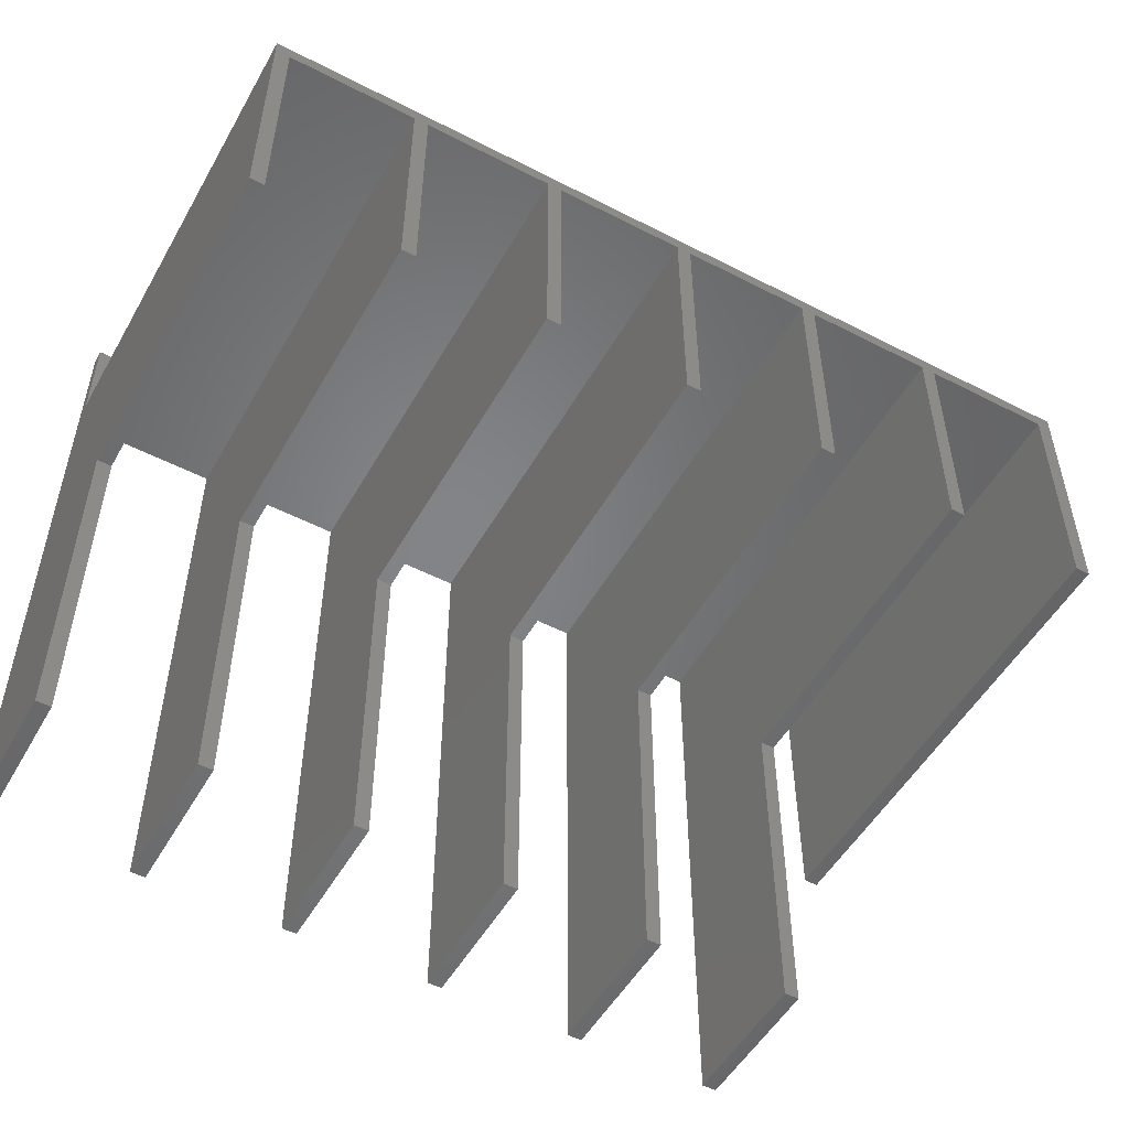
<metadata>
{"format":"stl","ext":"stl","renderer":"f3d","projection":"perspective","resolution":1024,"background":"white","views":[{"elev":-52.0,"azim":-29.1,"up":"+Y"}]}
</metadata>
<code>
# stl→obj: 492 verts, 988 faces
v 3 -50 30
v 3 0 100
v 3 -50 100
v 3 0 0
v 3 -120 0
v 3 -120 30
v 183 3 100
v 180 0 100
v 183 -50 100
v 153 0 100
v 150 0 100
v 153 -50 100
v 123 0 100
v 120 0 100
v 123 -50 100
v 93 0 100
v 90 0 100
v 93 -50 100
v 0 3 100
v 63 0 100
v 60 0 100
v 63 -50 100
v 33 0 100
v 30 0 100
v 33 -50 100
v 0 -50 100
v 180 -50 100
v 150 -50 100
v 120 -50 100
v 90 -50 100
v 60 -50 100
v 30 -50 100
v 0 -120 0
v 33 -120 0
v 30 -120 0
v 33 0 0
v 63 -120 0
v 60 -120 0
v 63 0 0
v 93 -120 0
v 90 -120 0
v 93 0 0
v 123 -120 0
v 120 -120 0
v 123 0 0
v 153 -120 0
v 150 -120 0
v 153 0 0
v 183 24 0
v 175.2 12.86 0
v 175.2 13 0
v 175.2 12.72 0
v 180 0 0
v 175.2 12.58 0
v 175.2 12.44 0
v 175.1 12.3 0
v 175.1 12.17 0
v 175 12.04 0
v 175 11.92 0
v 174.9 11.79 0
v 174.8 11.68 0
v 174.7 11.57 0
v 174.6 11.46 0
v 174.5 11.36 0
v 174.4 11.27 0
v 174.3 11.18 0
v 174.2 11.1 0
v 174.1 11.03 0
v 174 10.96 0
v 173.8 10.91 0
v 173.7 10.86 0
v 173.6 10.82 0
v 173.4 10.79 0
v 173.3 10.77 0
v 173.1 10.75 0
v 173 10.75 0
v 172.9 10.75 0
v 172.7 10.77 0
v 163 3 0
v 172.6 10.79 0
v 172.4 10.82 0
v 172.3 10.86 0
v 172.2 10.91 0
v 172 10.96 0
v 171.9 11.03 0
v 171.8 11.1 0
v 171.7 11.18 0
v 171.6 11.27 0
v 171.5 11.36 0
v 171.4 11.46 0
v 171.3 11.57 0
v 170.8 12.86 0
v 170.8 13 0
v 170.8 12.72 0
v 170.8 12.58 0
v 170.8 12.44 0
v 170.9 12.3 0
v 170.9 12.17 0
v 171 12.04 0
v 171 11.92 0
v 171.1 11.79 0
v 171.2 11.68 0
v 150 0 0
v 120 0 0
v 90 0 0
v 20 3 0
v 60 0 0
v 30 0 0
v 12.25 13 0
v 20 24 0
v 12.25 12.86 0
v 12.23 12.72 0
v 12.21 12.58 0
v 12.18 12.44 0
v 12.14 12.3 0
v 12.09 12.17 0
v 12.04 12.04 0
v 11.97 11.92 0
v 11.9 11.79 0
v 11.82 11.68 0
v 11.73 11.57 0
v 11.64 11.46 0
v 11.54 11.36 0
v 11.43 11.27 0
v 11.32 11.18 0
v 11.21 11.1 0
v 11.08 11.03 0
v 10.96 10.96 0
v 10.83 10.91 0
v 10.7 10.86 0
v 10.56 10.82 0
v 10.42 10.79 0
v 10.28 10.77 0
v 10.14 10.75 0
v 10 10.75 0
v 9.859 10.75 0
v 9.718 10.77 0
v 9.578 10.79 0
v 9.44 10.82 0
v 9.305 10.86 0
v 9.172 10.91 0
v 9.042 10.96 0
v 8.916 11.03 0
v 8.794 11.1 0
v 7.768 12.72 0
v 0 24 0
v 7.754 12.86 0
v 7.79 12.58 0
v 7.821 12.44 0
v 7.86 12.3 0
v 7.908 12.17 0
v 7.964 12.04 0
v 8.028 11.92 0
v 8.1 11.79 0
v 8.18 11.68 0
v 8.266 11.57 0
v 8.36 11.46 0
v 8.46 11.36 0
v 8.566 11.27 0
v 8.677 11.18 0
v 183 -50 0
v 180 -50 0
v 175.2 13.14 0
v 175.2 13.28 0
v 175.2 13.42 0
v 175.2 13.56 0
v 175.1 13.7 0
v 175.1 13.83 0
v 175 13.96 0
v 175 14.08 0
v 174.9 14.21 0
v 174.8 14.32 0
v 174.7 14.43 0
v 174.6 14.54 0
v 174.5 14.64 0
v 174.4 14.73 0
v 174.3 14.82 0
v 174.2 14.9 0
v 174.1 14.97 0
v 174 15.04 0
v 173.8 15.09 0
v 173.7 15.14 0
v 173.6 15.18 0
v 173.4 15.21 0
v 173.3 15.23 0
v 173.1 15.25 0
v 173 15.25 0
v 163 24 0
v 172.9 15.25 0
v 172.7 15.23 0
v 172.6 15.21 0
v 172.4 15.18 0
v 172.3 15.14 0
v 172.2 15.09 0
v 172 15.04 0
v 171.9 14.97 0
v 171.8 14.9 0
v 171.7 14.82 0
v 171.6 14.73 0
v 170.8 13.14 0
v 170.8 13.28 0
v 170.8 13.42 0
v 170.8 13.56 0
v 170.9 13.7 0
v 170.9 13.83 0
v 171 13.96 0
v 171 14.08 0
v 171.1 14.21 0
v 171.5 14.64 0
v 171.4 14.54 0
v 171.3 14.43 0
v 171.2 14.32 0
v 12.25 13.14 0
v 12.23 13.28 0
v 12.21 13.42 0
v 12.18 13.56 0
v 12.14 13.7 0
v 12.09 13.83 0
v 12.04 13.96 0
v 11.97 14.08 0
v 11.9 14.21 0
v 11.82 14.32 0
v 11.73 14.43 0
v 11.64 14.54 0
v 11.54 14.64 0
v 11.43 14.73 0
v 11.32 14.82 0
v 11.21 14.9 0
v 11.08 14.97 0
v 10.96 15.04 0
v 10.83 15.09 0
v 10.7 15.14 0
v 10.56 15.18 0
v 10.42 15.21 0
v 10.28 15.23 0
v 10.14 15.25 0
v 10 15.25 0
v 9.859 15.25 0
v 9.718 15.23 0
v 9.578 15.21 0
v 9.44 15.18 0
v 9.305 15.14 0
v 9.172 15.09 0
v 9.042 15.04 0
v 8.916 14.97 0
v 8.794 14.9 0
v 8.677 14.82 0
v 8.566 14.73 0
v 7.75 13 0
v 7.754 13.14 0
v 7.768 13.28 0
v 7.79 13.42 0
v 7.821 13.56 0
v 8.46 14.64 0
v 8.36 14.54 0
v 8.266 14.43 0
v 8.18 14.32 0
v 8.1 14.21 0
v 8.028 14.08 0
v 7.964 13.96 0
v 7.908 13.83 0
v 7.86 13.7 0
v 0 3 3
v 0 24 3
v 0 -50 30
v 0 -120 30
v 33 -50 30
v 33 -120 30
v 20 3 3
v 163 3 3
v 183 3 3
v 30 -50 30
v 30 -120 30
v 63 -50 30
v 63 -120 30
v 60 -50 30
v 60 -120 30
v 93 -50 30
v 93 -120 30
v 90 -50 30
v 90 -120 30
v 123 -50 30
v 123 -120 30
v 120 -50 30
v 120 -120 30
v 153 -50 30
v 153 -120 30
v 150 -50 30
v 150 -120 30
v 183 24 3
v 20 24 3
v 12.25 13 3
v 12.25 13.14 3
v 12.23 13.28 3
v 12.21 13.42 3
v 12.18 13.56 3
v 12.14 13.7 3
v 12.09 13.83 3
v 12.04 13.96 3
v 11.97 14.08 3
v 11.9 14.21 3
v 11.82 14.32 3
v 11.73 14.43 3
v 11.64 14.54 3
v 11.54 14.64 3
v 11.43 14.73 3
v 11.32 14.82 3
v 11.21 14.9 3
v 11.08 14.97 3
v 10.96 15.04 3
v 10.83 15.09 3
v 10.7 15.14 3
v 10.56 15.18 3
v 10.42 15.21 3
v 10.28 15.23 3
v 10.14 15.25 3
v 10 15.25 3
v 9.859 15.25 3
v 9.718 15.23 3
v 9.578 15.21 3
v 9.44 15.18 3
v 9.305 15.14 3
v 9.172 15.09 3
v 9.042 15.04 3
v 8.916 14.97 3
v 8.794 14.9 3
v 8.677 14.82 3
v 7.754 13.14 3
v 7.75 13 3
v 7.768 13.28 3
v 7.79 13.42 3
v 7.821 13.56 3
v 7.86 13.7 3
v 7.908 13.83 3
v 7.964 13.96 3
v 8.028 14.08 3
v 8.1 14.21 3
v 8.18 14.32 3
v 8.266 14.43 3
v 8.36 14.54 3
v 8.46 14.64 3
v 8.566 14.73 3
v 12.25 12.86 3
v 12.23 12.72 3
v 12.21 12.58 3
v 12.18 12.44 3
v 12.14 12.3 3
v 12.09 12.17 3
v 12.04 12.04 3
v 11.97 11.92 3
v 11.9 11.79 3
v 11.82 11.68 3
v 11.73 11.57 3
v 11.64 11.46 3
v 11.54 11.36 3
v 11.43 11.27 3
v 11.32 11.18 3
v 11.21 11.1 3
v 11.08 11.03 3
v 10.96 10.96 3
v 10.83 10.91 3
v 10.7 10.86 3
v 10.56 10.82 3
v 10.42 10.79 3
v 10.28 10.77 3
v 10.14 10.75 3
v 10 10.75 3
v 9.859 10.75 3
v 9.718 10.77 3
v 9.578 10.79 3
v 9.44 10.82 3
v 9.305 10.86 3
v 9.172 10.91 3
v 9.042 10.96 3
v 8.916 11.03 3
v 8.794 11.1 3
v 8.677 11.18 3
v 7.754 12.86 3
v 7.768 12.72 3
v 7.79 12.58 3
v 7.821 12.44 3
v 7.86 12.3 3
v 7.908 12.17 3
v 7.964 12.04 3
v 8.028 11.92 3
v 8.566 11.27 3
v 8.46 11.36 3
v 8.36 11.46 3
v 8.266 11.57 3
v 8.18 11.68 3
v 8.1 11.79 3
v 175.2 13 3
v 175.2 13.14 3
v 175.2 13.28 3
v 175.2 13.42 3
v 175.2 13.56 3
v 175.1 13.7 3
v 175.1 13.83 3
v 175 13.96 3
v 175 14.08 3
v 174.9 14.21 3
v 174.8 14.32 3
v 174.7 14.43 3
v 174.6 14.54 3
v 174.5 14.64 3
v 174.4 14.73 3
v 174.3 14.82 3
v 174.2 14.9 3
v 174.1 14.97 3
v 174 15.04 3
v 173.8 15.09 3
v 173.7 15.14 3
v 173.6 15.18 3
v 173.4 15.21 3
v 173.3 15.23 3
v 173.1 15.25 3
v 173 15.25 3
v 163 24 3
v 172.9 15.25 3
v 172.7 15.23 3
v 172.6 15.21 3
v 172.4 15.18 3
v 172.3 15.14 3
v 172.2 15.09 3
v 172 15.04 3
v 171.9 14.97 3
v 171.8 14.9 3
v 171.7 14.82 3
v 170.8 13.14 3
v 170.8 13 3
v 170.8 13.28 3
v 170.8 13.42 3
v 170.8 13.56 3
v 170.9 13.7 3
v 170.9 13.83 3
v 171 13.96 3
v 171 14.08 3
v 171.1 14.21 3
v 171.2 14.32 3
v 171.3 14.43 3
v 171.4 14.54 3
v 171.5 14.64 3
v 171.6 14.73 3
v 175.2 12.86 3
v 175.2 12.72 3
v 175.2 12.58 3
v 175.2 12.44 3
v 175.1 12.3 3
v 175.1 12.17 3
v 175 12.04 3
v 175 11.92 3
v 174.9 11.79 3
v 174.8 11.68 3
v 174.7 11.57 3
v 174.6 11.46 3
v 174.5 11.36 3
v 174.4 11.27 3
v 174.3 11.18 3
v 174.2 11.1 3
v 174.1 11.03 3
v 174 10.96 3
v 173.8 10.91 3
v 173.7 10.86 3
v 173.6 10.82 3
v 173.4 10.79 3
v 173.3 10.77 3
v 173.1 10.75 3
v 173 10.75 3
v 172.9 10.75 3
v 172.7 10.77 3
v 172.6 10.79 3
v 172.4 10.82 3
v 172.3 10.86 3
v 172.2 10.91 3
v 172 10.96 3
v 171.9 11.03 3
v 171.8 11.1 3
v 171.7 11.18 3
v 170.8 12.86 3
v 170.8 12.72 3
v 170.8 12.58 3
v 170.8 12.44 3
v 170.9 12.3 3
v 170.9 12.17 3
v 171 12.04 3
v 171 11.92 3
v 171.6 11.27 3
v 171.5 11.36 3
v 171.4 11.46 3
v 171.3 11.57 3
v 171.2 11.68 3
v 171.1 11.79 3
f 1 2 3
f 2 1 4
f 5 1 6
f 1 5 4
f 7 8 9
f 7 10 8
f 10 11 12
f 7 11 10
f 7 13 11
f 13 14 15
f 7 14 13
f 7 16 14
f 16 17 18
f 7 17 16
f 19 17 7
f 20 21 22
f 17 19 20
f 20 19 21
f 23 24 25
f 21 19 23
f 23 19 24
f 24 19 2
f 26 2 19
f 2 26 3
f 9 8 27
f 12 11 28
f 15 14 29
f 18 17 30
f 22 21 31
f 25 24 32
f 5 33 4
f 34 35 36
f 37 38 39
f 40 41 42
f 43 44 45
f 46 47 48
f 49 50 51
f 49 52 50
f 53 54 52
f 53 55 54
f 53 56 55
f 53 57 56
f 53 58 57
f 53 59 58
f 53 60 59
f 53 61 60
f 53 62 61
f 53 63 62
f 53 64 63
f 53 65 64
f 53 66 65
f 53 67 66
f 53 68 67
f 53 69 68
f 53 70 69
f 53 71 70
f 53 72 71
f 53 73 72
f 53 74 73
f 53 75 74
f 53 76 75
f 53 77 76
f 53 78 77
f 79 78 53
f 78 79 80
f 80 79 81
f 81 79 82
f 82 79 83
f 83 79 84
f 84 79 85
f 85 79 86
f 86 79 87
f 87 79 88
f 88 79 89
f 89 79 90
f 90 79 91
f 92 79 93
f 94 79 92
f 95 79 94
f 96 79 95
f 97 79 96
f 98 79 97
f 99 79 98
f 100 79 99
f 101 79 100
f 102 79 101
f 91 79 102
f 48 79 53
f 103 48 47
f 103 79 48
f 45 79 103
f 104 45 44
f 104 79 45
f 42 79 104
f 105 42 41
f 105 79 42
f 106 105 39
f 107 39 38
f 106 39 107
f 106 107 36
f 108 36 35
f 106 36 108
f 105 106 79
f 106 109 110
f 106 111 109
f 106 112 111
f 106 113 112
f 106 114 113
f 106 115 114
f 106 116 115
f 106 117 116
f 106 118 117
f 106 119 118
f 106 120 119
f 106 121 120
f 106 122 121
f 106 123 122
f 106 124 123
f 106 125 124
f 106 126 125
f 106 127 126
f 106 128 127
f 106 129 128
f 106 130 129
f 106 131 130
f 106 132 131
f 106 133 132
f 4 133 106
f 133 4 134
f 134 4 135
f 135 4 136
f 136 4 137
f 137 4 138
f 138 4 139
f 139 4 140
f 140 4 141
f 141 4 142
f 142 4 143
f 143 4 144
f 145 146 147
f 146 145 4
f 148 4 145
f 149 4 148
f 150 4 149
f 151 4 150
f 152 4 151
f 153 4 152
f 154 4 153
f 155 4 154
f 156 4 155
f 157 4 156
f 158 4 157
f 159 4 158
f 160 4 159
f 144 4 160
f 4 106 108
f 53 161 162
f 161 53 49
f 52 49 53
f 163 49 51
f 164 49 163
f 165 49 164
f 166 49 165
f 167 49 166
f 168 49 167
f 169 49 168
f 170 49 169
f 171 49 170
f 172 49 171
f 173 49 172
f 174 49 173
f 175 49 174
f 176 49 175
f 177 49 176
f 178 49 177
f 179 49 178
f 180 49 179
f 181 49 180
f 182 49 181
f 183 49 182
f 184 49 183
f 185 49 184
f 186 49 185
f 187 49 186
f 188 187 189
f 188 189 190
f 188 190 191
f 188 191 192
f 188 192 193
f 188 193 194
f 188 194 195
f 188 195 196
f 188 196 197
f 188 197 198
f 188 198 199
f 79 200 93
f 188 200 79
f 200 188 201
f 201 188 202
f 202 188 203
f 203 188 204
f 204 188 205
f 205 188 206
f 206 188 207
f 207 188 208
f 187 188 49
f 209 188 199
f 210 188 209
f 211 188 210
f 212 188 211
f 208 188 212
f 213 110 109
f 214 110 213
f 215 110 214
f 216 110 215
f 217 110 216
f 218 110 217
f 219 110 218
f 220 110 219
f 221 110 220
f 222 110 221
f 223 110 222
f 224 110 223
f 225 110 224
f 226 110 225
f 227 110 226
f 228 110 227
f 229 110 228
f 230 110 229
f 231 110 230
f 232 110 231
f 233 110 232
f 234 110 233
f 235 110 234
f 236 110 235
f 237 110 236
f 146 237 238
f 146 238 239
f 146 239 240
f 146 240 241
f 146 241 242
f 146 242 243
f 146 243 244
f 146 244 245
f 146 245 246
f 146 246 247
f 146 247 248
f 147 146 249
f 249 146 250
f 250 146 251
f 251 146 252
f 252 146 253
f 237 146 110
f 254 146 248
f 255 146 254
f 256 146 255
f 257 146 256
f 258 146 257
f 259 146 258
f 260 146 259
f 261 146 260
f 262 146 261
f 253 146 262
f 146 4 33
f 146 263 264
f 263 265 19
f 33 263 146
f 33 265 263
f 265 33 266
f 19 265 26
f 4 24 2
f 24 4 108
f 265 3 26
f 3 265 1
f 267 23 25
f 23 267 36
f 34 267 268
f 267 34 36
f 79 269 270
f 269 79 106
f 270 7 271
f 7 270 19
f 269 19 270
f 19 269 263
f 108 272 24
f 35 272 108
f 272 35 273
f 24 272 32
f 272 25 32
f 25 272 267
f 265 6 1
f 6 265 266
f 33 6 266
f 6 33 5
f 36 21 23
f 21 36 107
f 274 20 22
f 20 274 39
f 37 274 275
f 274 37 39
f 107 276 21
f 38 276 107
f 276 38 277
f 21 276 31
f 276 22 31
f 22 276 274
f 272 268 267
f 268 272 273
f 35 268 273
f 268 35 34
f 39 17 20
f 17 39 105
f 278 16 18
f 16 278 42
f 40 278 279
f 278 40 42
f 105 280 17
f 41 280 105
f 280 41 281
f 17 280 30
f 280 18 30
f 18 280 278
f 276 275 274
f 275 276 277
f 38 275 277
f 275 38 37
f 42 14 16
f 14 42 104
f 282 13 15
f 13 282 45
f 43 282 283
f 282 43 45
f 104 284 14
f 44 284 104
f 284 44 285
f 14 284 29
f 284 15 29
f 15 284 282
f 280 279 278
f 279 280 281
f 41 279 281
f 279 41 40
f 45 11 13
f 11 45 103
f 286 10 12
f 10 286 48
f 46 286 287
f 286 46 48
f 103 288 11
f 47 288 103
f 288 47 289
f 11 288 28
f 288 12 28
f 12 288 286
f 284 283 282
f 283 284 285
f 44 283 285
f 283 44 43
f 48 8 10
f 8 48 53
f 7 9 271
f 271 49 290
f 271 161 49
f 161 271 9
f 162 8 53
f 8 162 27
f 162 9 27
f 9 162 161
f 288 287 286
f 287 288 289
f 47 287 289
f 287 47 46
f 269 110 291
f 110 269 106
f 291 292 269
f 291 293 292
f 291 294 293
f 291 295 294
f 291 296 295
f 291 297 296
f 291 298 297
f 291 299 298
f 291 300 299
f 291 301 300
f 291 302 301
f 291 303 302
f 291 304 303
f 291 305 304
f 291 306 305
f 291 307 306
f 291 308 307
f 291 309 308
f 291 310 309
f 291 311 310
f 291 312 311
f 291 313 312
f 291 314 313
f 291 315 314
f 291 316 315
f 291 317 316
f 264 317 291
f 317 264 318
f 318 264 319
f 319 264 320
f 320 264 321
f 321 264 322
f 322 264 323
f 323 264 324
f 324 264 325
f 325 264 326
f 326 264 327
f 328 264 329
f 330 264 328
f 331 264 330
f 332 264 331
f 333 264 332
f 334 264 333
f 335 264 334
f 336 264 335
f 337 264 336
f 338 264 337
f 339 264 338
f 340 264 339
f 341 264 340
f 342 264 341
f 327 264 342
f 343 269 292
f 344 269 343
f 345 269 344
f 346 269 345
f 347 269 346
f 348 269 347
f 349 269 348
f 350 269 349
f 351 269 350
f 352 269 351
f 353 269 352
f 354 269 353
f 355 269 354
f 356 269 355
f 357 269 356
f 358 269 357
f 359 269 358
f 360 269 359
f 361 269 360
f 362 269 361
f 363 269 362
f 364 269 363
f 365 269 364
f 366 269 365
f 367 269 366
f 263 367 368
f 263 368 369
f 263 369 370
f 263 370 371
f 263 371 372
f 263 372 373
f 263 373 374
f 263 374 375
f 263 375 376
f 263 376 377
f 263 329 264
f 329 263 378
f 378 263 379
f 379 263 380
f 380 263 381
f 381 263 382
f 382 263 383
f 383 263 384
f 384 263 385
f 367 263 269
f 386 263 377
f 387 263 386
f 388 263 387
f 389 263 388
f 390 263 389
f 391 263 390
f 385 263 391
f 110 264 291
f 264 110 146
f 382 149 381
f 149 382 150
f 213 294 214
f 294 213 293
f 109 293 213
f 293 109 292
f 334 260 335
f 260 334 261
f 141 374 373
f 374 141 142
f 130 363 362
f 363 130 131
f 113 344 112
f 344 113 345
f 338 256 339
f 256 338 257
f 337 257 338
f 257 337 258
f 118 349 117
f 349 118 350
f 122 353 121
f 353 122 354
f 340 254 341
f 254 340 255
f 126 359 358
f 359 126 127
f 215 296 216
f 296 215 295
f 384 151 383
f 151 384 152
f 388 156 389
f 156 388 157
f 241 320 321
f 320 241 240
f 112 343 111
f 343 112 344
f 224 305 225
f 305 224 304
f 247 326 327
f 326 247 246
f 387 157 388
f 157 387 158
f 381 148 380
f 148 381 149
f 230 309 310
f 309 230 229
f 132 365 364
f 365 132 133
f 221 302 222
f 302 221 301
f 115 346 114
f 346 115 347
f 232 311 312
f 311 232 231
f 136 369 368
f 369 136 137
f 328 251 330
f 251 328 250
f 380 145 379
f 145 380 148
f 331 253 332
f 253 331 252
f 219 300 220
f 300 219 299
f 135 368 367
f 368 135 136
f 220 301 221
f 301 220 300
f 243 322 323
f 322 243 242
f 125 358 357
f 358 125 126
f 228 307 308
f 307 228 227
f 240 319 320
f 319 240 239
f 133 366 365
f 366 133 134
f 226 305 306
f 305 226 225
f 120 351 119
f 351 120 352
f 389 155 390
f 155 389 156
f 139 372 371
f 372 139 140
f 229 308 309
f 308 229 228
f 244 323 324
f 323 244 243
f 131 364 363
f 364 131 132
f 332 262 333
f 262 332 253
f 129 362 361
f 362 129 130
f 227 306 307
f 306 227 226
f 218 299 219
f 299 218 298
f 117 348 116
f 348 117 349
f 216 297 217
f 297 216 296
f 134 367 366
f 367 134 135
f 111 292 109
f 292 111 343
f 239 318 319
f 318 239 238
f 231 310 311
f 310 231 230
f 379 147 378
f 147 379 145
f 127 360 359
f 360 127 128
f 242 321 322
f 321 242 241
f 119 350 118
f 350 119 351
f 233 312 313
f 312 233 232
f 128 361 360
f 361 128 129
f 121 352 120
f 352 121 353
f 391 153 385
f 153 391 154
f 142 375 374
f 375 142 143
f 238 317 318
f 317 238 237
f 236 315 316
f 315 236 235
f 159 387 386
f 387 159 158
f 235 314 315
f 314 235 234
f 116 347 115
f 347 116 348
f 217 298 218
f 298 217 297
f 339 255 340
f 255 339 256
f 214 295 215
f 295 214 294
f 390 154 391
f 154 390 155
f 222 303 223
f 303 222 302
f 330 252 331
f 252 330 251
f 245 324 325
f 324 245 244
f 144 377 376
f 377 144 160
f 123 354 122
f 354 123 355
f 335 259 336
f 259 335 260
f 248 327 342
f 327 248 247
f 114 345 113
f 345 114 346
f 237 316 317
f 316 237 236
f 140 373 372
f 373 140 141
f 336 258 337
f 258 336 259
f 383 150 382
f 150 383 151
f 223 304 224
f 304 223 303
f 124 357 356
f 357 124 125
f 123 356 355
f 356 123 124
f 254 342 341
f 342 254 248
f 385 152 384
f 152 385 153
f 329 250 328
f 250 329 249
f 378 249 329
f 249 378 147
f 137 370 369
f 370 137 138
f 234 313 314
f 313 234 233
f 333 261 334
f 261 333 262
f 143 376 375
f 376 143 144
f 246 325 326
f 325 246 245
f 138 371 370
f 371 138 139
f 160 386 377
f 386 160 159
f 290 392 271
f 290 393 392
f 290 394 393
f 290 395 394
f 290 396 395
f 290 397 396
f 290 398 397
f 290 399 398
f 290 400 399
f 290 401 400
f 290 402 401
f 290 403 402
f 290 404 403
f 290 405 404
f 290 406 405
f 290 407 406
f 290 408 407
f 290 409 408
f 290 410 409
f 290 411 410
f 290 412 411
f 290 413 412
f 290 414 413
f 290 415 414
f 290 416 415
f 290 417 416
f 418 417 290
f 417 418 419
f 419 418 420
f 420 418 421
f 421 418 422
f 422 418 423
f 423 418 424
f 424 418 425
f 425 418 426
f 426 418 427
f 427 418 428
f 429 418 430
f 431 418 429
f 432 418 431
f 433 418 432
f 434 418 433
f 435 418 434
f 436 418 435
f 437 418 436
f 438 418 437
f 439 418 438
f 440 418 439
f 441 418 440
f 442 418 441
f 443 418 442
f 428 418 443
f 444 271 392
f 445 271 444
f 446 271 445
f 447 271 446
f 448 271 447
f 449 271 448
f 450 271 449
f 451 271 450
f 452 271 451
f 453 271 452
f 454 271 453
f 455 271 454
f 456 271 455
f 457 271 456
f 458 271 457
f 459 271 458
f 460 271 459
f 461 271 460
f 462 271 461
f 463 271 462
f 464 271 463
f 465 271 464
f 466 271 465
f 467 271 466
f 468 271 467
f 270 468 469
f 270 469 470
f 270 470 471
f 270 471 472
f 270 472 473
f 270 473 474
f 270 474 475
f 270 475 476
f 270 476 477
f 270 477 478
f 270 430 418
f 430 270 479
f 479 270 480
f 480 270 481
f 481 270 482
f 482 270 483
f 483 270 484
f 484 270 485
f 485 270 486
f 468 270 271
f 487 270 478
f 488 270 487
f 489 270 488
f 490 270 489
f 491 270 490
f 492 270 491
f 486 270 492
f 79 418 188
f 418 79 270
f 49 418 290
f 418 49 188
f 431 202 432
f 202 431 201
f 57 448 56
f 448 57 449
f 170 401 171
f 401 170 400
f 163 394 164
f 394 163 393
f 64 457 456
f 457 64 65
f 65 458 457
f 458 65 66
f 193 422 423
f 422 193 192
f 194 423 424
f 423 194 193
f 60 451 59
f 451 60 452
f 66 459 458
f 459 66 67
f 88 488 487
f 488 88 89
f 430 200 429
f 200 430 93
f 491 101 492
f 101 491 102
f 72 465 464
f 465 72 73
f 58 449 57
f 449 58 450
f 52 444 50
f 444 52 445
f 441 209 442
f 209 441 210
f 84 476 475
f 476 84 85
f 191 420 421
f 420 191 190
f 51 393 163
f 393 51 392
f 190 419 420
f 419 190 189
f 485 98 484
f 98 485 99
f 71 464 463
f 464 71 72
f 437 208 438
f 208 437 207
f 168 399 169
f 399 168 398
f 198 427 428
f 427 198 197
f 56 447 55
f 447 56 448
f 184 413 414
f 413 184 183
f 77 470 469
f 470 77 78
f 80 472 471
f 472 80 81
f 63 454 62
f 454 63 455
f 164 395 165
f 395 164 394
f 209 443 442
f 443 209 199
f 182 411 412
f 411 182 181
f 166 397 167
f 397 166 396
f 169 400 170
f 400 169 399
f 480 92 479
f 92 480 94
f 438 212 439
f 212 438 208
f 179 408 409
f 408 179 178
f 440 210 441
f 210 440 211
f 187 416 417
f 416 187 186
f 74 467 466
f 467 74 75
f 436 207 437
f 207 436 206
f 54 445 52
f 445 54 446
f 176 405 406
f 405 176 175
f 433 204 434
f 204 433 203
f 439 211 440
f 211 439 212
f 171 402 172
f 402 171 401
f 61 452 60
f 452 61 453
f 81 473 472
f 473 81 82
f 481 94 480
f 94 481 95
f 174 405 175
f 405 174 404
f 490 102 491
f 102 490 91
f 178 407 408
f 407 178 177
f 177 406 407
f 406 177 176
f 87 487 478
f 487 87 88
f 70 463 462
f 463 70 71
f 488 90 489
f 90 488 89
f 165 396 166
f 396 165 395
f 181 410 411
f 410 181 180
f 483 96 482
f 96 483 97
f 195 424 425
f 424 195 194
f 482 95 481
f 95 482 96
f 435 206 436
f 206 435 205
f 50 392 51
f 392 50 444
f 69 462 461
f 462 69 70
f 429 201 431
f 201 429 200
f 59 450 58
f 450 59 451
f 189 417 419
f 417 189 187
f 199 428 443
f 428 199 198
f 86 478 477
f 478 86 87
f 67 460 459
f 460 67 68
f 64 455 63
f 455 64 456
f 479 93 430
f 93 479 92
f 167 398 168
f 398 167 397
f 62 453 61
f 453 62 454
f 186 415 416
f 415 186 185
f 489 91 490
f 91 489 90
f 180 409 410
f 409 180 179
f 185 414 415
f 414 185 184
f 82 474 473
f 474 82 83
f 192 421 422
f 421 192 191
f 73 466 465
f 466 73 74
f 68 461 460
f 461 68 69
f 83 475 474
f 475 83 84
f 173 404 174
f 404 173 403
f 55 446 54
f 446 55 447
f 196 425 426
f 425 196 195
f 183 412 413
f 412 183 182
f 172 403 173
f 403 172 402
f 432 203 433
f 203 432 202
f 75 468 467
f 468 75 76
f 76 469 468
f 469 76 77
f 78 471 470
f 471 78 80
f 85 477 476
f 477 85 86
f 484 97 483
f 97 484 98
f 434 205 435
f 205 434 204
f 197 426 427
f 426 197 196
f 486 99 485
f 99 486 100
f 492 100 486
f 100 492 101

</code>
